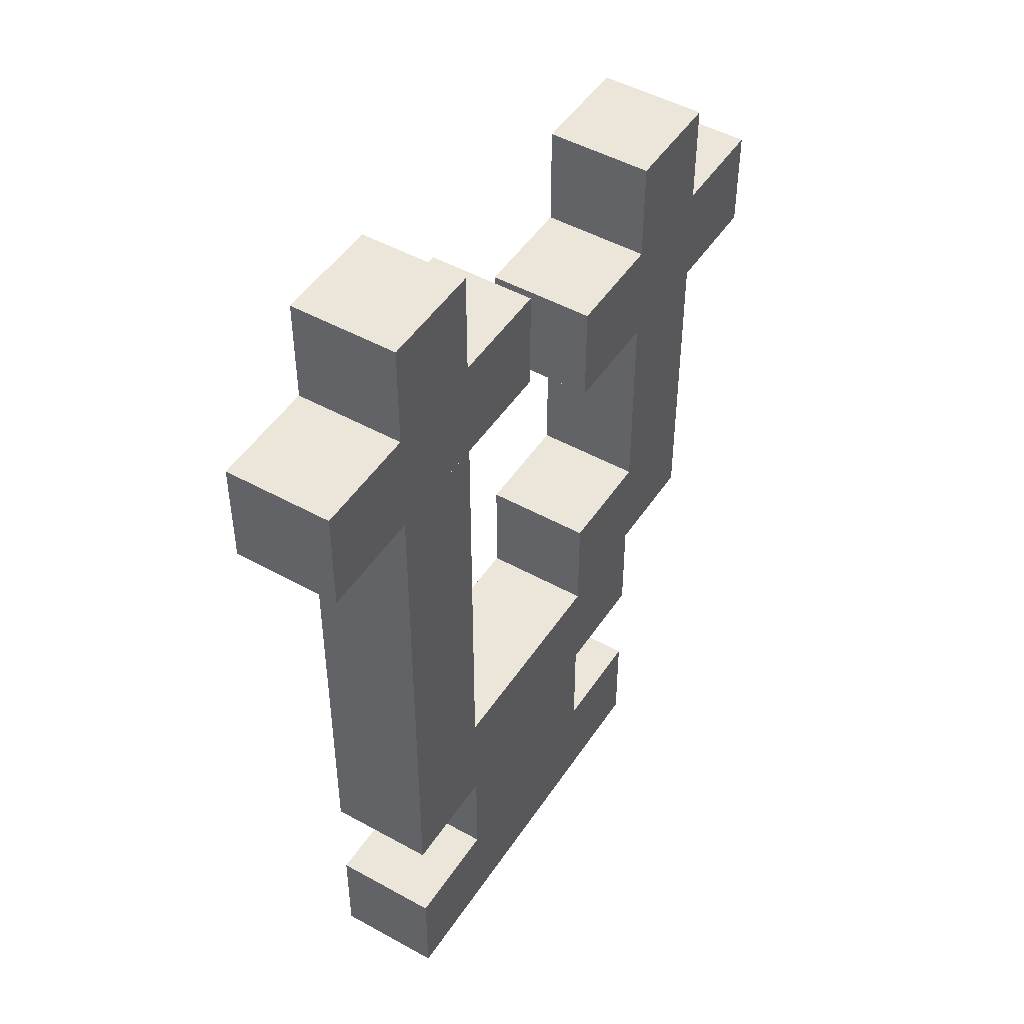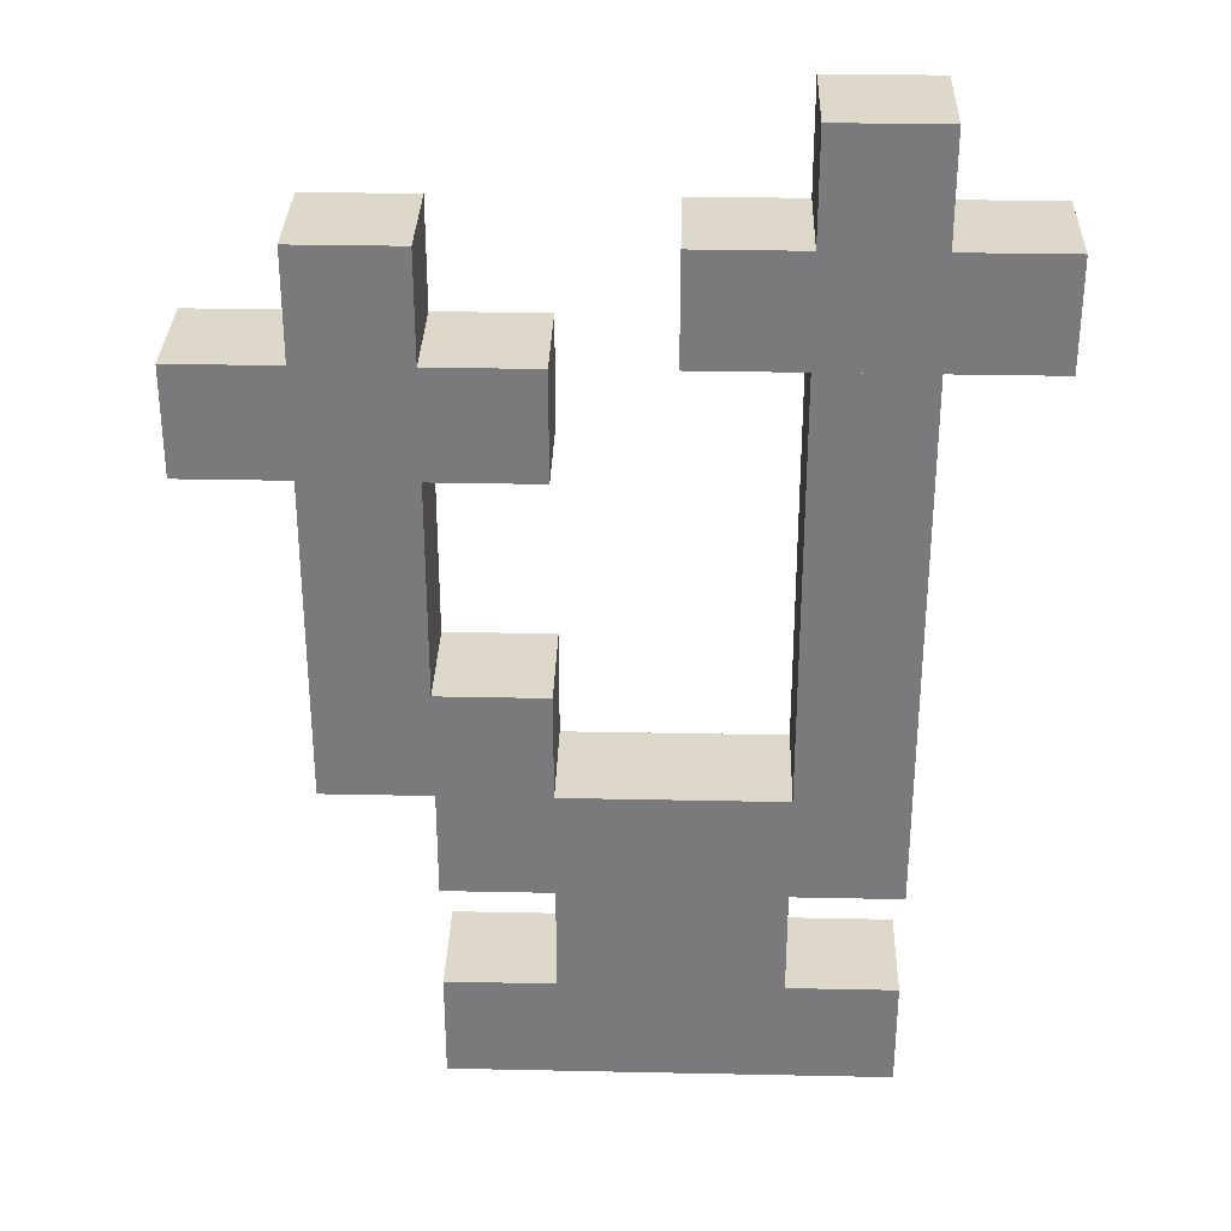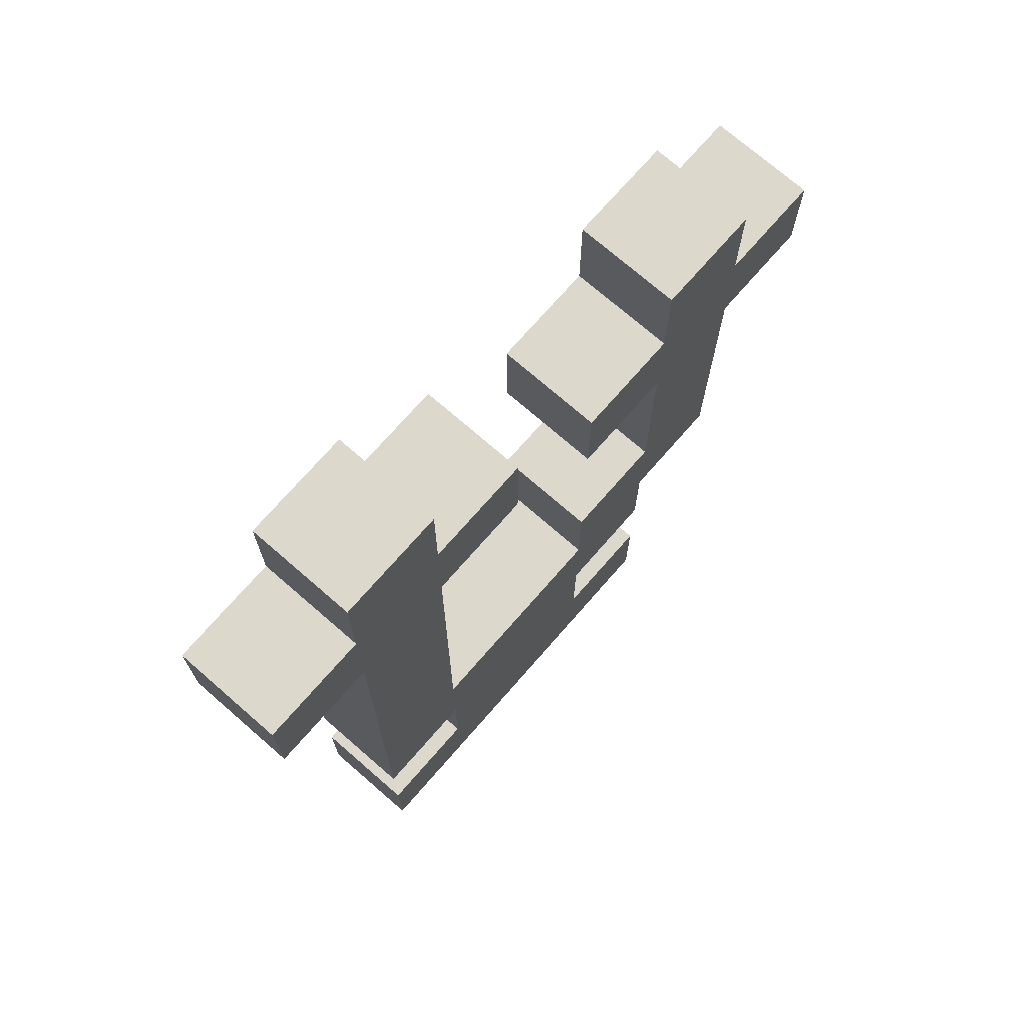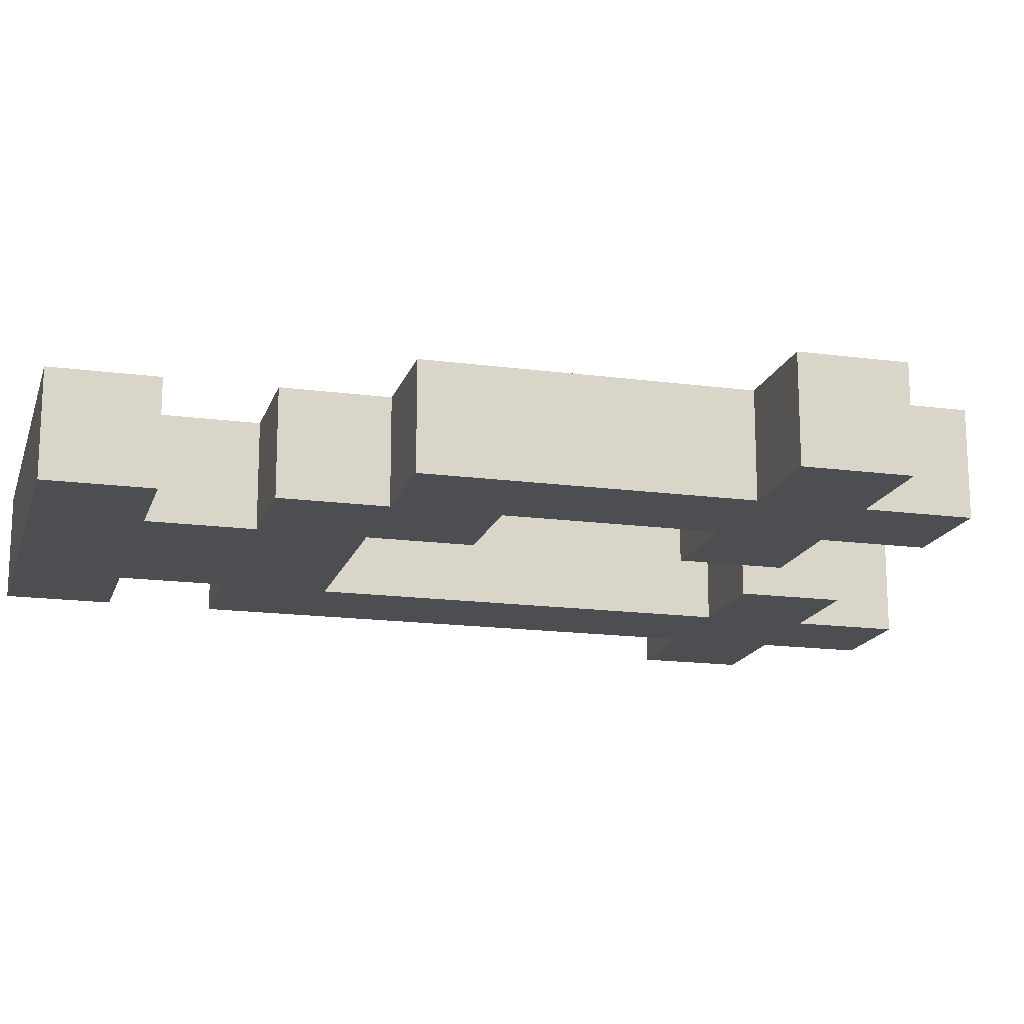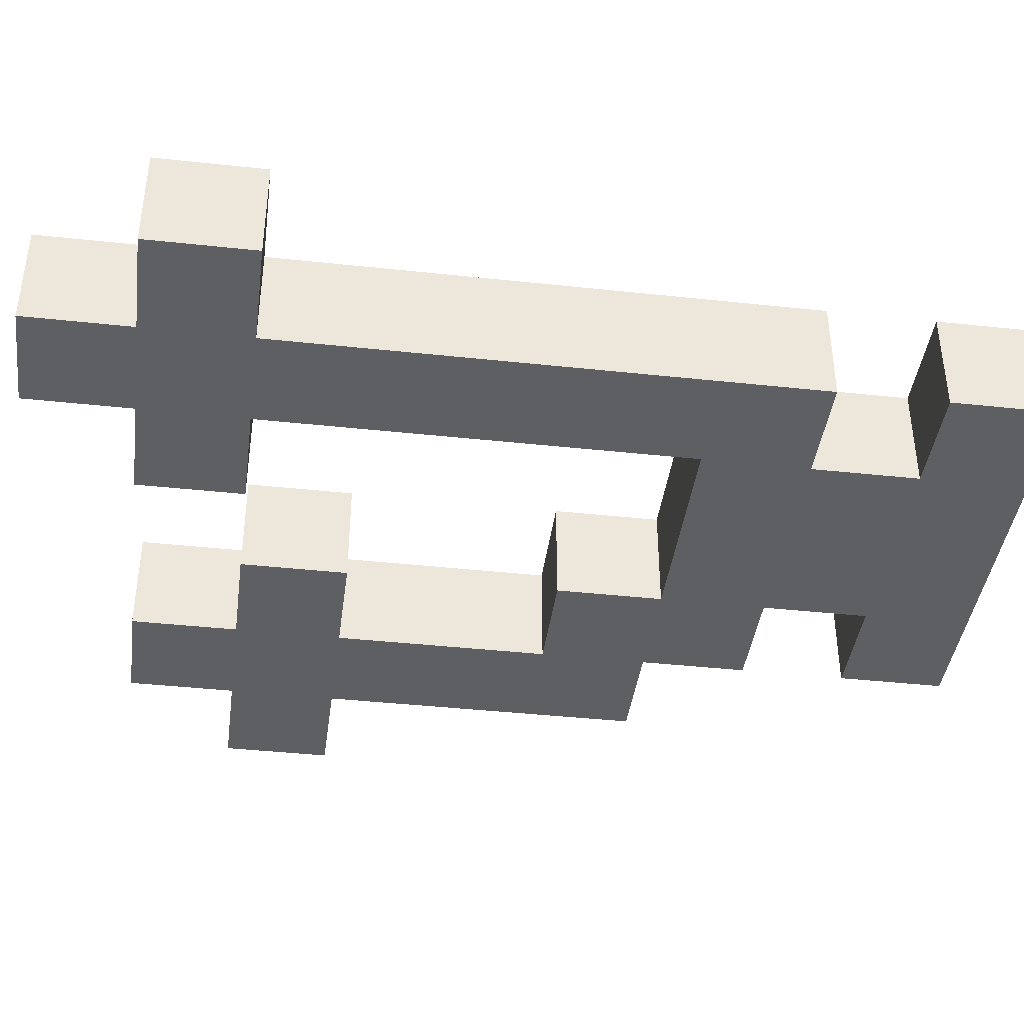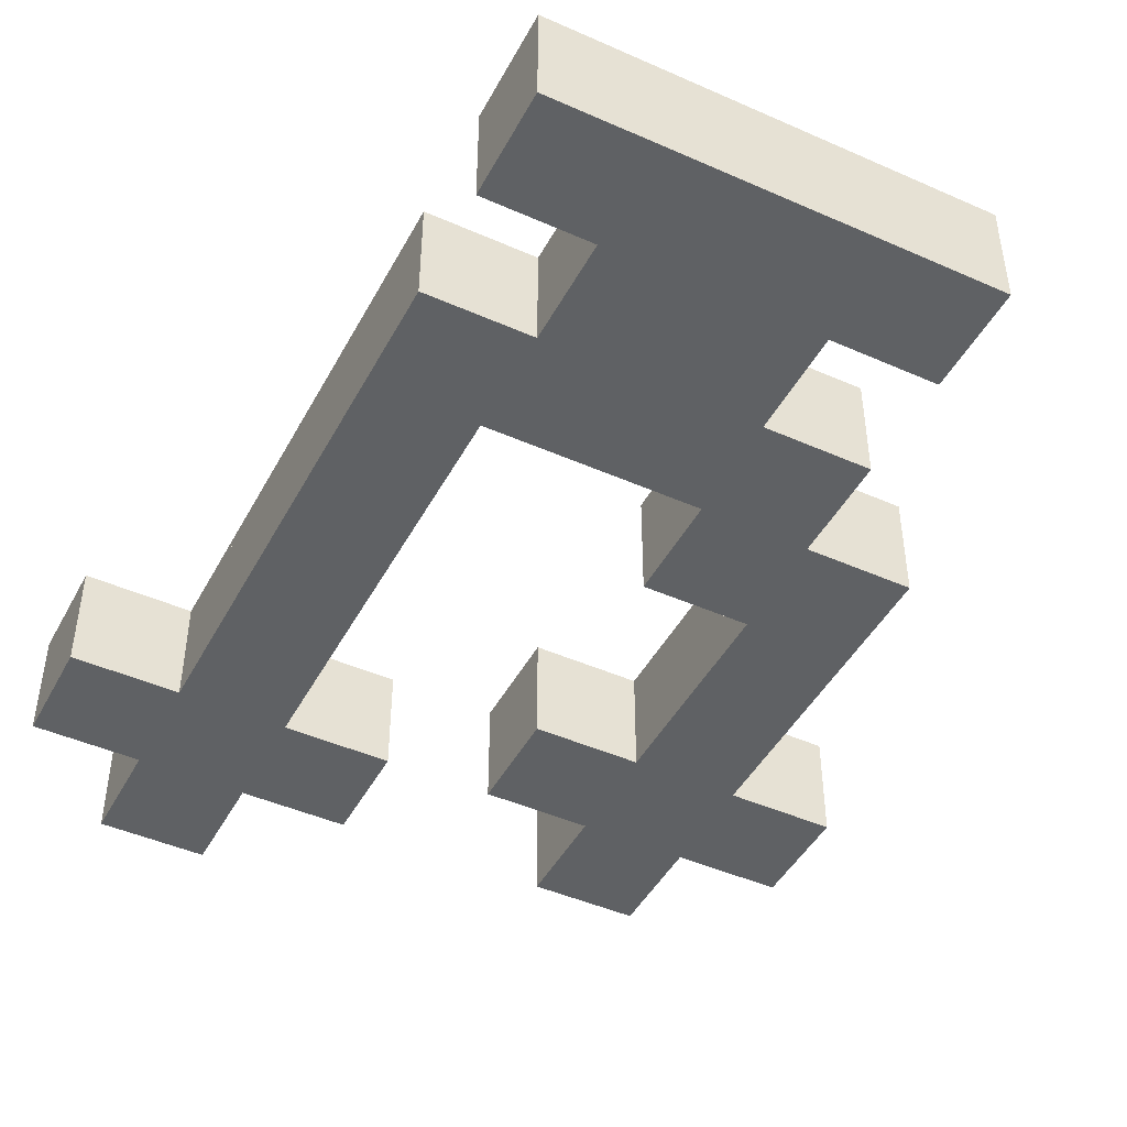
<metadata>
{"format":"obj","ext":"obj","renderer":"f3d","projection":"perspective","resolution":1024,"background":"white","views":[{"elev":48.1,"azim":-58.1,"up":"+Y"},{"elev":31.6,"azim":-178.3,"up":"+Y"},{"elev":72.7,"azim":-48.9,"up":"+Y"},{"elev":-16.6,"azim":74.8,"up":"+Z"},{"elev":-41.0,"azim":-97.5,"up":"+Z"},{"elev":-45.6,"azim":-27.0,"up":"+Z"}]}
</metadata>
<code>
v 4 3 0.5
v 4 3 -0.5
v 3 3 0.5
v 3 3 -0.5
v 3 4 -0.5
v 3 4 0.5
v 4 4 -0.5
v 4 4 0.5
v 2 4 0.5
v 2 4 -0.5
v 2 5 -0.5
v 2 5 0.5
v 3 5 -0.5
v 3 5 0.5
v 2 3 0.5
v 2 3 -0.5
v 3 2 0.5
v 3 2 -0.5
v 2 2 0.5
v 2 2 -0.5
v 3 0 0.5
v 3 0 -0.5
v 2 0 0.5
v 2 0 -0.5
v 1 3 0.5
v 1 3 -0.5
v 1 4 -0.5
v 1 4 0.5
v 2 -1 0.5
v 2 -1 -0.5
v 1 -1 0.5
v 1 -1 -0.5
v 1 1 -0.5
v 1 1 0.5
v 2 1 -0.5
v 2 1 0.5
v 2 -3 0.5
v 2 -3 -0.5
v -2 -3 0.5
v -2 -3 -0.5
v -2 -2 -0.5
v -2 -2 0.5
v 2 -2 -0.5
v 2 -2 0.5
v -2 -1 0.5
v -2 -1 -0.5
v -2 0 -0.5
v -2 0 0.5
v 1 0 -0.5
v 1 0 0.5
v 0 4 0.5
v 0 4 -0.5
v -1 4 0.5
v -1 4 -0.5
v -1 5 -0.5
v -1 5 0.5
v 0 5 -0.5
v 0 5 0.5
v 0 -2 0.5
v 0 -2 -0.5
v -1 -2 0.5
v -1 -2 -0.5
v -1 -1 -0.5
v -1 -1 0.5
v 0 -1 -0.5
v 0 -1 0.5
v -2 5 0.5
v -2 5 -0.5
v -2 6 -0.5
v -2 6 0.5
v -1 6 -0.5
v -1 6 0.5
v -2 4 0.5
v -2 4 -0.5
v -1 3 0.5
v -1 3 -0.5
v -2 3 0.5
v -2 3 -0.5
v -1 0 0.5
v -1 0 -0.5
v -3 4 0.5
v -3 4 -0.5
v -3 5 -0.5
v -3 5 0.5
v 1 -2 0.5
v 1 -2 -0.5
f 3 2 1
f 2 3 4
f 3 5 4
f 5 3 6
f 5 2 4
f 2 5 7
f 8 3 1
f 3 8 6
f 8 2 7
f 2 8 1
f 5 8 7
f 8 5 6
f 9 5 6
f 5 9 10
f 9 11 10
f 11 9 12
f 11 5 10
f 5 11 13
f 14 9 6
f 9 14 12
f 14 5 13
f 5 14 6
f 11 14 13
f 14 11 12
f 15 4 3
f 4 15 16
f 15 10 16
f 10 15 9
f 10 4 16
f 4 10 5
f 6 15 3
f 15 6 9
f 6 4 5
f 4 6 3
f 10 6 5
f 6 10 9
f 19 18 17
f 18 19 20
f 19 16 20
f 16 19 15
f 16 18 20
f 18 16 4
f 3 19 17
f 19 3 15
f 3 18 4
f 18 3 17
f 16 3 4
f 3 16 15
f 23 22 21
f 22 23 24
f 23 20 24
f 20 23 19
f 20 22 24
f 22 20 18
f 17 23 21
f 23 17 19
f 17 22 18
f 22 17 21
f 20 17 18
f 17 20 19
f 25 16 15
f 16 25 26
f 25 27 26
f 27 25 28
f 27 16 26
f 16 27 10
f 9 25 15
f 25 9 28
f 9 16 10
f 16 9 15
f 27 9 10
f 9 27 28
f 31 30 29
f 30 31 32
f 31 33 32
f 33 31 34
f 33 30 32
f 30 33 35
f 36 31 29
f 31 36 34
f 36 30 35
f 30 36 29
f 33 36 35
f 36 33 34
f 39 38 37
f 38 39 40
f 39 41 40
f 41 39 42
f 41 38 40
f 38 41 43
f 44 39 37
f 39 44 42
f 44 38 43
f 38 44 37
f 41 44 43
f 44 41 42
f 45 32 31
f 32 45 46
f 45 47 46
f 47 45 48
f 47 32 46
f 32 47 49
f 50 45 31
f 45 50 48
f 50 32 49
f 32 50 31
f 47 50 49
f 50 47 48
f 53 52 51
f 52 53 54
f 53 55 54
f 55 53 56
f 55 52 54
f 52 55 57
f 58 53 51
f 53 58 56
f 58 52 57
f 52 58 51
f 55 58 57
f 58 55 56
f 61 60 59
f 60 61 62
f 61 63 62
f 63 61 64
f 63 60 62
f 60 63 65
f 66 61 59
f 61 66 64
f 66 60 65
f 60 66 59
f 63 66 65
f 66 63 64
f 67 55 56
f 55 67 68
f 67 69 68
f 69 67 70
f 69 55 68
f 55 69 71
f 72 67 56
f 67 72 70
f 72 55 71
f 55 72 56
f 69 72 71
f 72 69 70
f 73 54 53
f 54 73 74
f 73 68 74
f 68 73 67
f 68 54 74
f 54 68 55
f 56 73 53
f 73 56 67
f 56 54 55
f 54 56 53
f 68 56 55
f 56 68 67
f 77 76 75
f 76 77 78
f 77 74 78
f 74 77 73
f 74 76 78
f 76 74 54
f 53 77 75
f 77 53 73
f 53 76 54
f 76 53 75
f 74 53 54
f 53 74 73
f 48 80 79
f 80 48 47
f 48 78 47
f 78 48 77
f 78 80 47
f 80 78 76
f 75 48 79
f 48 75 77
f 75 80 76
f 80 75 79
f 78 75 76
f 75 78 77
f 81 74 73
f 74 81 82
f 81 83 82
f 83 81 84
f 83 74 82
f 74 83 68
f 67 81 73
f 81 67 84
f 67 74 68
f 74 67 73
f 83 67 68
f 67 83 84
f 59 86 85
f 86 59 60
f 59 65 60
f 65 59 66
f 65 86 60
f 86 65 32
f 31 59 85
f 59 31 66
f 31 86 32
f 86 31 85
f 65 31 32
f 31 65 66

</code>
